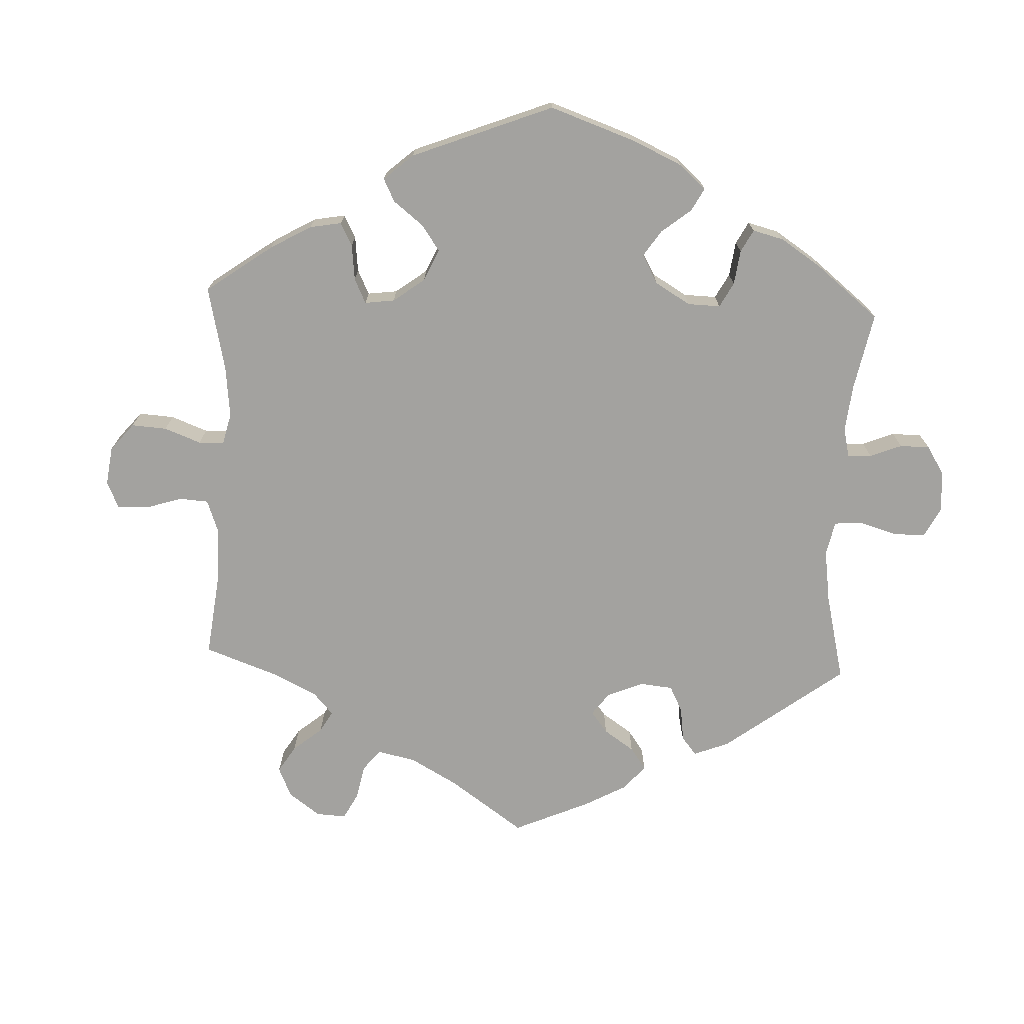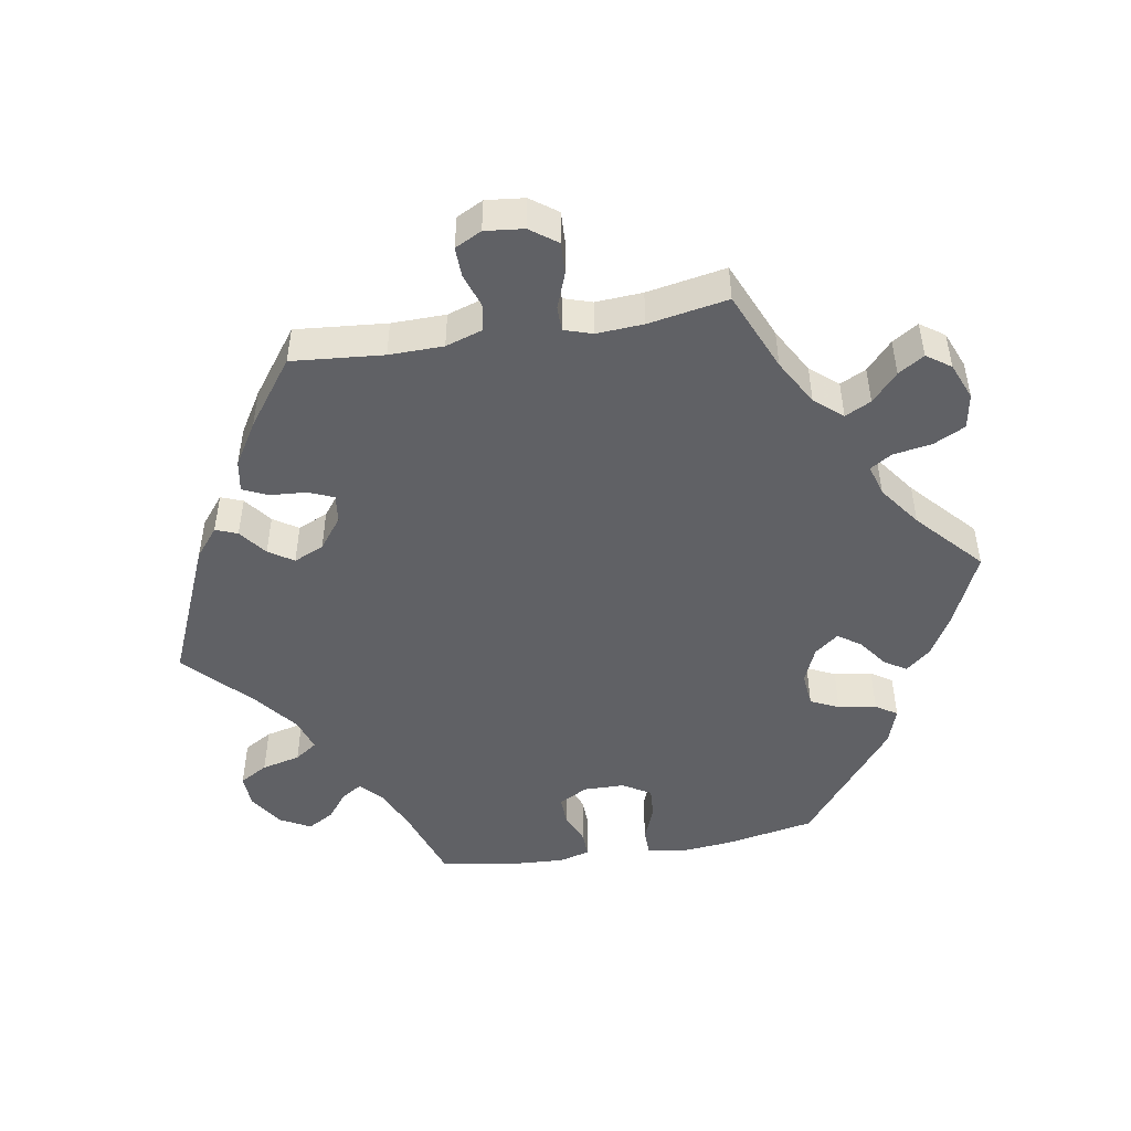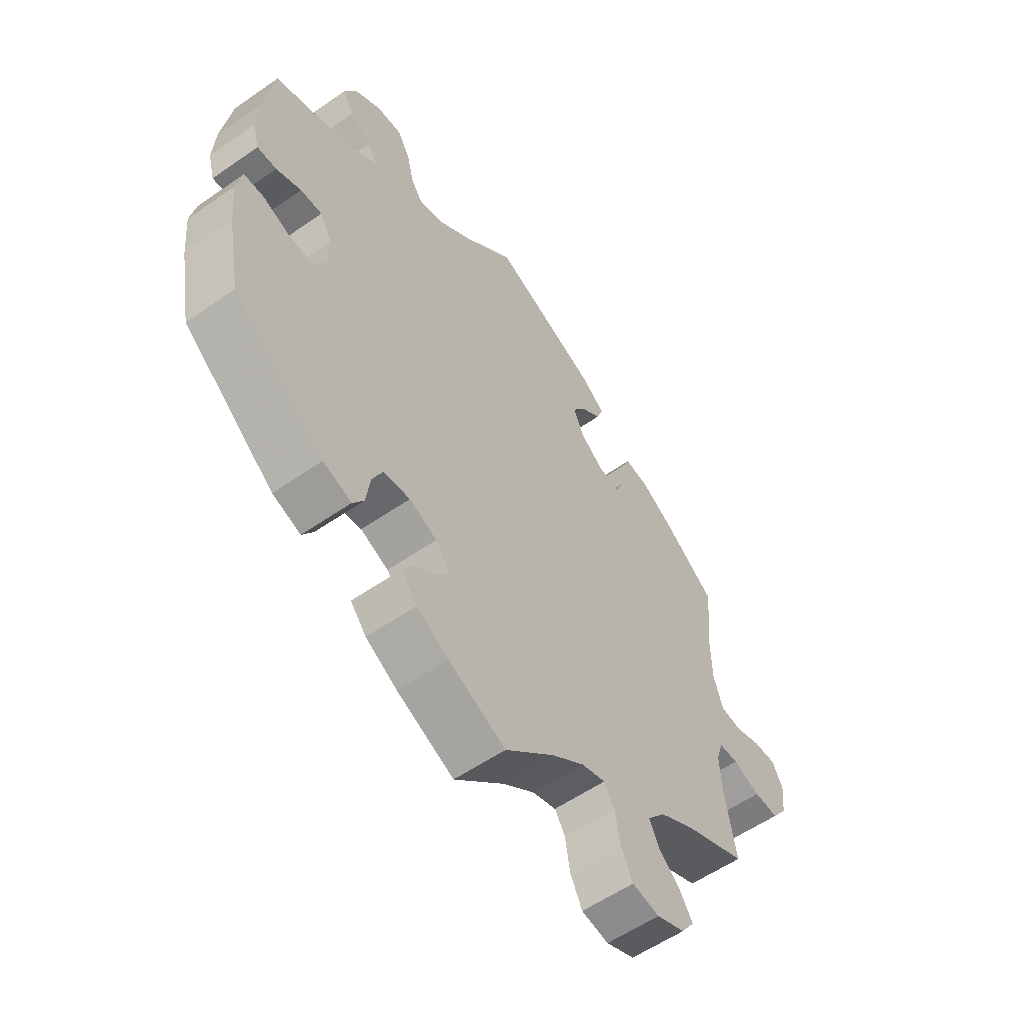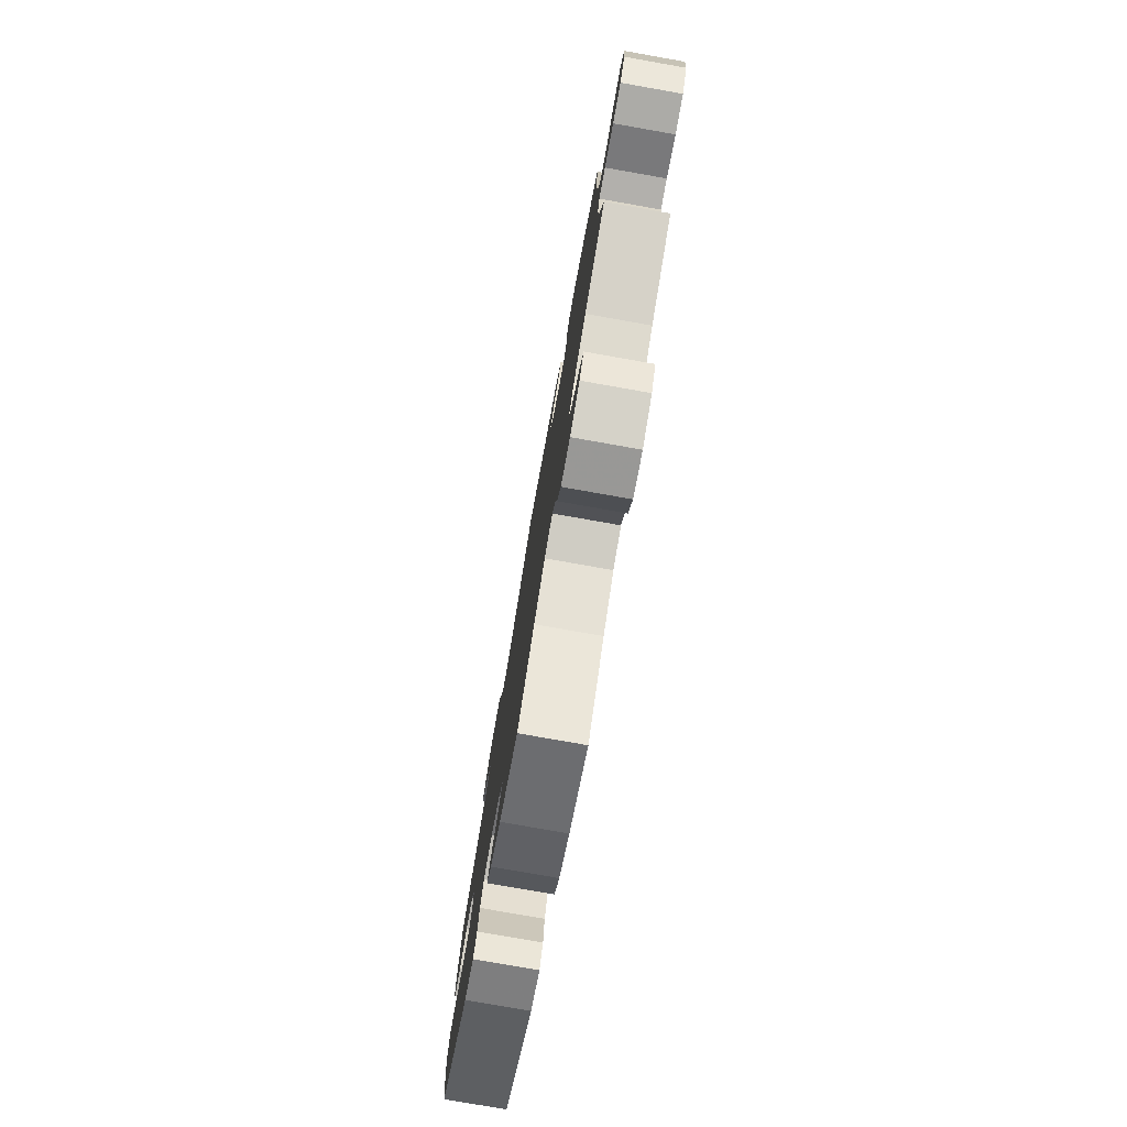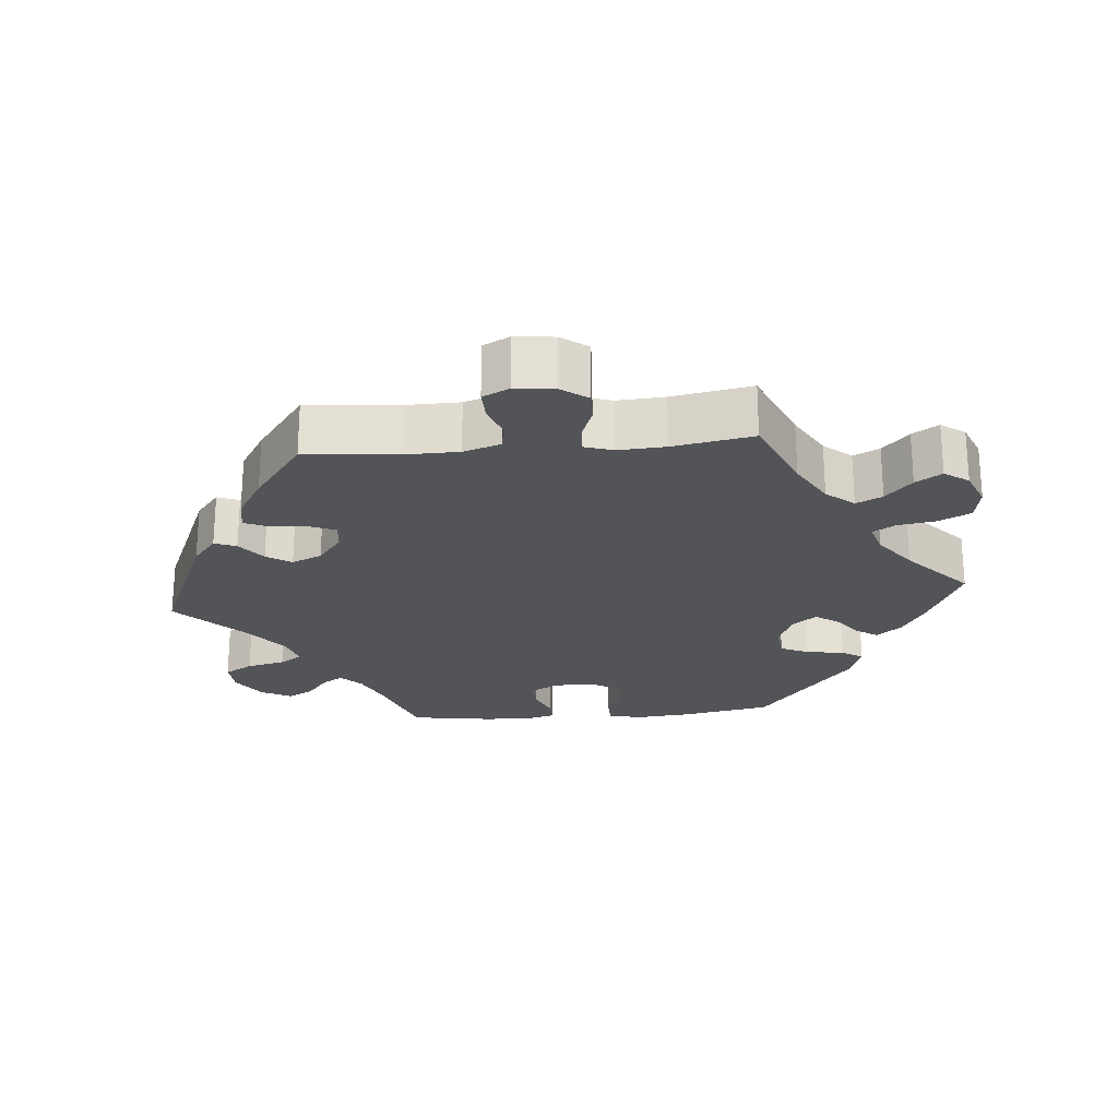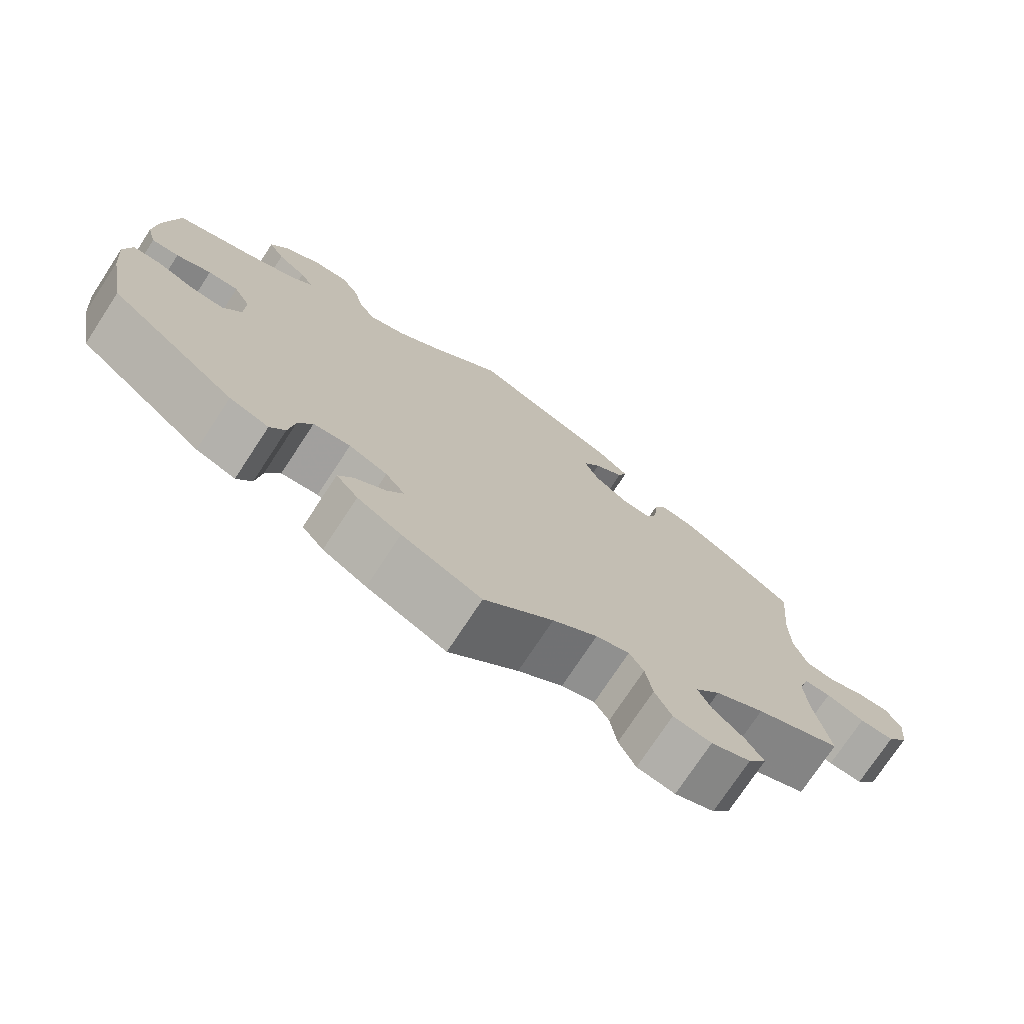
<metadata>
{"format":"obj","ext":"obj","renderer":"f3d","projection":"perspective","resolution":1024,"background":"white","views":[{"elev":-72.6,"azim":-122.4,"up":"+Y"},{"elev":-48.3,"azim":99.7,"up":"+Y"},{"elev":-57.0,"azim":-54.1,"up":"+Z"},{"elev":-78.8,"azim":80.0,"up":"+Z"},{"elev":-23.4,"azim":95.2,"up":"+Y"},{"elev":-74.7,"azim":-33.3,"up":"+Z"}]}
</metadata>
<code>
v -0.393 0.07 0.325
v -0.332 0.07 0.352
v -0.301 0.07 0.381
v -0.319 0.07 0.41
v -0.357 0.07 0.44
v -0.378 0.07 0.477
v -0.355 0.07 0.52
v -0.306 0.07 0.552
v -0.259 0.07 0.554
v -0.236 0.07 0.514
v -0.223 0.07 0.459
v -0.201 0.07 0.427
v -0.154 0.07 0.442
v -0.094 0.07 0.489
v 0 0.07 0.578
v 0.196 0.07 0.494
v 0.238 0.07 0.46
v 0.226 0.07 0.429
v 0.187 0.07 0.399
v 0.164 0.07 0.364
v 0.183 0.07 0.321
v 0.227 0.07 0.287
v 0.267 0.07 0.282
v 0.282 0.07 0.318
v 0.286 0.07 0.37
v 0.302 0.07 0.405
v 0.347 0.07 0.397
v 0.407 0.07 0.36
v 0.501 0.07 0.29
v 0.489 0.07 0.16
v 0.49 0.07 0.083
v 0.507 0.07 0.03
v 0.545 0.07 0.024
v 0.593 0.07 0.04
v 0.635 0.07 0.041
v 0.654 0.07 0.003
v 0.648 0.07 -0.052
v 0.62 0.07 -0.09
v 0.575 0.07 -0.088
v 0.525 0.07 -0.069
v 0.49 0.07 -0.069
v 0.477 0.07 -0.109
v 0.481 0.07 -0.176
v 0.501 0.07 -0.289
v 0.388 0.07 -0.337
v 0.323 0.07 -0.374
v 0.29 0.07 -0.413
v 0.308 0.07 -0.45
v 0.348 0.07 -0.487
v 0.371 0.07 -0.524
v 0.347 0.07 -0.558
v 0.295 0.07 -0.579
v 0.245 0.07 -0.57
v 0.223 0.07 -0.525
v 0.214 0.07 -0.47
v 0.195 0.07 -0.439
v 0.151 0.07 -0.452
v 0.092 0.07 -0.495
v 0.001 0.07 -0.578
v -0.104 0.07 -0.53
v -0.162 0.07 -0.496
v -0.191 0.07 -0.461
v -0.171 0.07 -0.43
v -0.13 0.07 -0.4
v -0.108 0.07 -0.368
v -0.134 0.07 -0.334
v -0.185 0.07 -0.312
v -0.234 0.07 -0.317
v -0.253 0.07 -0.357
v -0.261 0.07 -0.411
v -0.281 0.07 -0.441
v -0.333 0.07 -0.423
v -0.501 0.07 -0.288
v -0.525 0.07 -0.16
v -0.532 0.07 -0.084
v -0.522 0.07 -0.034
v -0.485 0.07 -0.033
v -0.435 0.07 -0.053
v -0.391 0.07 -0.056
v -0.367 0.07 -0.016
v -0.366 0.07 0.042
v -0.388 0.07 0.083
v -0.428 0.07 0.082
v -0.474 0.07 0.063
v -0.51 0.07 0.062
v -0.522 0.07 0.106
v -0.518 0.07 0.174
v -0.5 0.07 0.289
v -0.393 0 0.325
v -0.332 0 0.352
v -0.301 0 0.381
v -0.319 0 0.41
v -0.357 0 0.44
v -0.378 0 0.477
v -0.355 0 0.52
v -0.306 0 0.552
v -0.259 0 0.554
v -0.236 0 0.514
v -0.223 0 0.459
v -0.201 0 0.427
v -0.154 0 0.442
v -0.094 0 0.489
v 0 0 0.578
v 0.196 0 0.494
v 0.238 0 0.46
v 0.226 0 0.429
v 0.187 0 0.399
v 0.164 0 0.364
v 0.183 0 0.321
v 0.227 0 0.287
v 0.267 0 0.282
v 0.282 0 0.318
v 0.286 0 0.37
v 0.302 0 0.405
v 0.347 0 0.397
v 0.407 0 0.36
v 0.501 0 0.29
v 0.489 0 0.16
v 0.49 0 0.083
v 0.507 0 0.03
v 0.545 0 0.024
v 0.593 0 0.04
v 0.635 0 0.041
v 0.654 0 0.003
v 0.648 0 -0.052
v 0.62 0 -0.09
v 0.575 0 -0.088
v 0.525 0 -0.069
v 0.49 0 -0.069
v 0.477 0 -0.109
v 0.481 0 -0.176
v 0.501 0 -0.289
v 0.388 0 -0.337
v 0.323 0 -0.374
v 0.29 0 -0.413
v 0.308 0 -0.45
v 0.348 0 -0.487
v 0.371 0 -0.524
v 0.347 0 -0.558
v 0.295 0 -0.579
v 0.245 0 -0.57
v 0.223 0 -0.525
v 0.214 0 -0.47
v 0.195 0 -0.439
v 0.151 0 -0.452
v 0.092 0 -0.495
v 0.001 0 -0.578
v -0.104 0 -0.53
v -0.162 0 -0.496
v -0.191 0 -0.461
v -0.171 0 -0.43
v -0.13 0 -0.4
v -0.108 0 -0.368
v -0.134 0 -0.334
v -0.185 0 -0.312
v -0.234 0 -0.317
v -0.253 0 -0.357
v -0.261 0 -0.411
v -0.281 0 -0.441
v -0.333 0 -0.423
v -0.501 0 -0.288
v -0.525 0 -0.16
v -0.532 0 -0.084
v -0.522 0 -0.034
v -0.485 0 -0.033
v -0.435 0 -0.053
v -0.391 0 -0.056
v -0.367 0 -0.016
v -0.366 0 0.042
v -0.388 0 0.083
v -0.428 0 0.082
v -0.474 0 0.063
v -0.51 0 0.062
v -0.522 0 0.106
v -0.518 0 0.174
v -0.5 0 0.289
f 87 88 1
f 86 87 1 2
f 83 84 85 86
f 82 83 86 2
f 81 82 2 3
f 80 81 3
f 75 76 77 78
f 75 78 79
f 74 75 79
f 73 74 79
f 72 73 79 80
f 69 70 71 72
f 68 69 72 80
f 61 62 63 64
f 61 64 65
f 58 59 60 61
f 57 58 61 65
f 56 57 65 66
f 52 53 54 55
f 52 55 56
f 51 52 56
f 48 49 50 51
f 47 48 51 56
f 46 47 56 66
f 43 44 45
f 42 43 45 46
f 41 42 46 66
f 37 38 39 40
f 37 40 41
f 36 37 41
f 33 34 35 36
f 32 33 36 41
f 31 32 41 66
f 27 28 29 30
f 24 25 26 27
f 23 24 27 30
f 22 23 30 31
f 16 17 18 19
f 14 15 16 19
f 13 14 19 20
f 12 13 20 21
f 8 9 10 11
f 8 11 12
f 7 8 12
f 4 5 6 7
f 3 4 7 12
f 67 68 80 3
f 22 31 66 67
f 21 22 67
f 3 12 21 67
f 89 176 175
f 90 89 175 174
f 174 173 172 171
f 90 174 171 170
f 91 90 170 169
f 91 169 168
f 166 165 164 163
f 167 166 163
f 167 163 162
f 167 162 161
f 168 167 161 160
f 160 159 158 157
f 168 160 157 156
f 152 151 150 149
f 153 152 149
f 149 148 147 146
f 153 149 146 145
f 154 153 145 144
f 143 142 141 140
f 144 143 140
f 144 140 139
f 139 138 137 136
f 144 139 136 135
f 154 144 135 134
f 133 132 131
f 134 133 131 130
f 154 134 130 129
f 128 127 126 125
f 129 128 125
f 129 125 124
f 124 123 122 121
f 129 124 121 120
f 154 129 120 119
f 118 117 116 115
f 115 114 113 112
f 118 115 112 111
f 119 118 111 110
f 107 106 105 104
f 107 104 103 102
f 108 107 102 101
f 109 108 101 100
f 99 98 97 96
f 100 99 96
f 100 96 95
f 95 94 93 92
f 100 95 92 91
f 91 168 156 155
f 155 154 119 110
f 155 110 109
f 155 109 100 91
f 1 89 90 2
f 2 90 91 3
f 3 91 92 4
f 4 92 93 5
f 5 93 94 6
f 6 94 95 7
f 7 95 96 8
f 8 96 97 9
f 9 97 98 10
f 10 98 99 11
f 11 99 100 12
f 12 100 101 13
f 13 101 102 14
f 14 102 103 15
f 15 103 104 16
f 16 104 105 17
f 17 105 106 18
f 18 106 107 19
f 19 107 108 20
f 20 108 109 21
f 21 109 110 22
f 22 110 111 23
f 23 111 112 24
f 24 112 113 25
f 25 113 114 26
f 26 114 115 27
f 27 115 116 28
f 28 116 117 29
f 29 117 118 30
f 30 118 119 31
f 31 119 120 32
f 32 120 121 33
f 33 121 122 34
f 34 122 123 35
f 35 123 124 36
f 36 124 125 37
f 37 125 126 38
f 38 126 127 39
f 39 127 128 40
f 40 128 129 41
f 41 129 130 42
f 42 130 131 43
f 43 131 132 44
f 44 132 133 45
f 45 133 134 46
f 46 134 135 47
f 47 135 136 48
f 48 136 137 49
f 49 137 138 50
f 50 138 139 51
f 51 139 140 52
f 52 140 141 53
f 53 141 142 54
f 54 142 143 55
f 55 143 144 56
f 56 144 145 57
f 57 145 146 58
f 58 146 147 59
f 59 147 148 60
f 60 148 149 61
f 61 149 150 62
f 62 150 151 63
f 63 151 152 64
f 64 152 153 65
f 65 153 154 66
f 66 154 155 67
f 67 155 156 68
f 68 156 157 69
f 69 157 158 70
f 70 158 159 71
f 71 159 160 72
f 72 160 161 73
f 73 161 162 74
f 74 162 163 75
f 75 163 164 76
f 76 164 165 77
f 77 165 166 78
f 78 166 167 79
f 79 167 168 80
f 80 168 169 81
f 81 169 170 82
f 82 170 171 83
f 83 171 172 84
f 84 172 173 85
f 85 173 174 86
f 86 174 175 87
f 87 175 176 88
f 88 176 89 1

</code>
